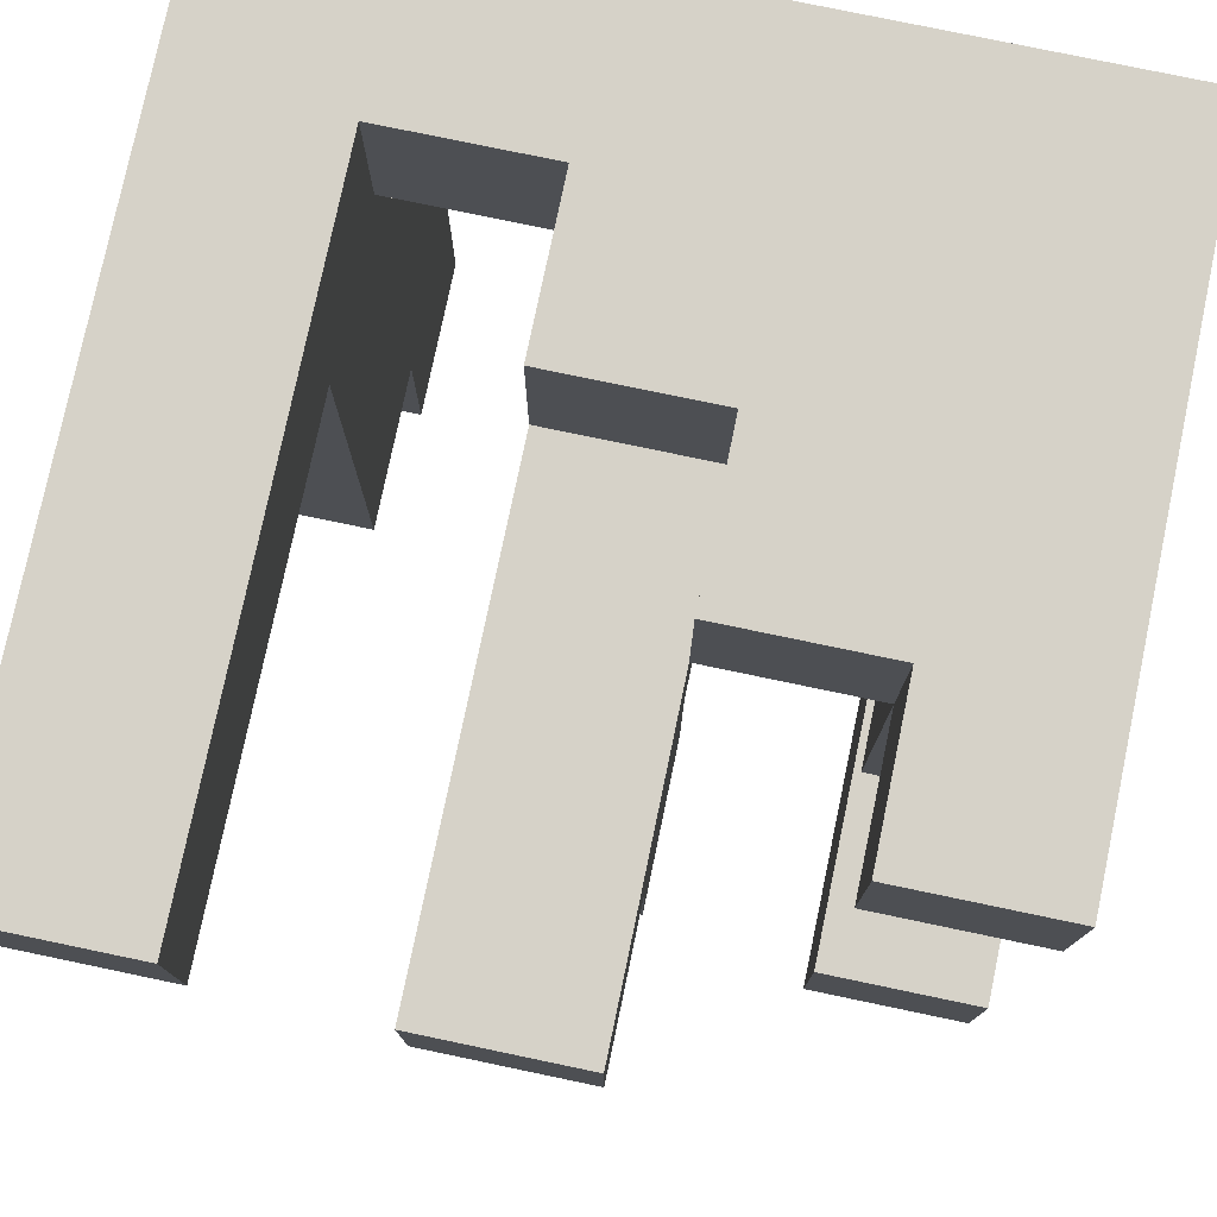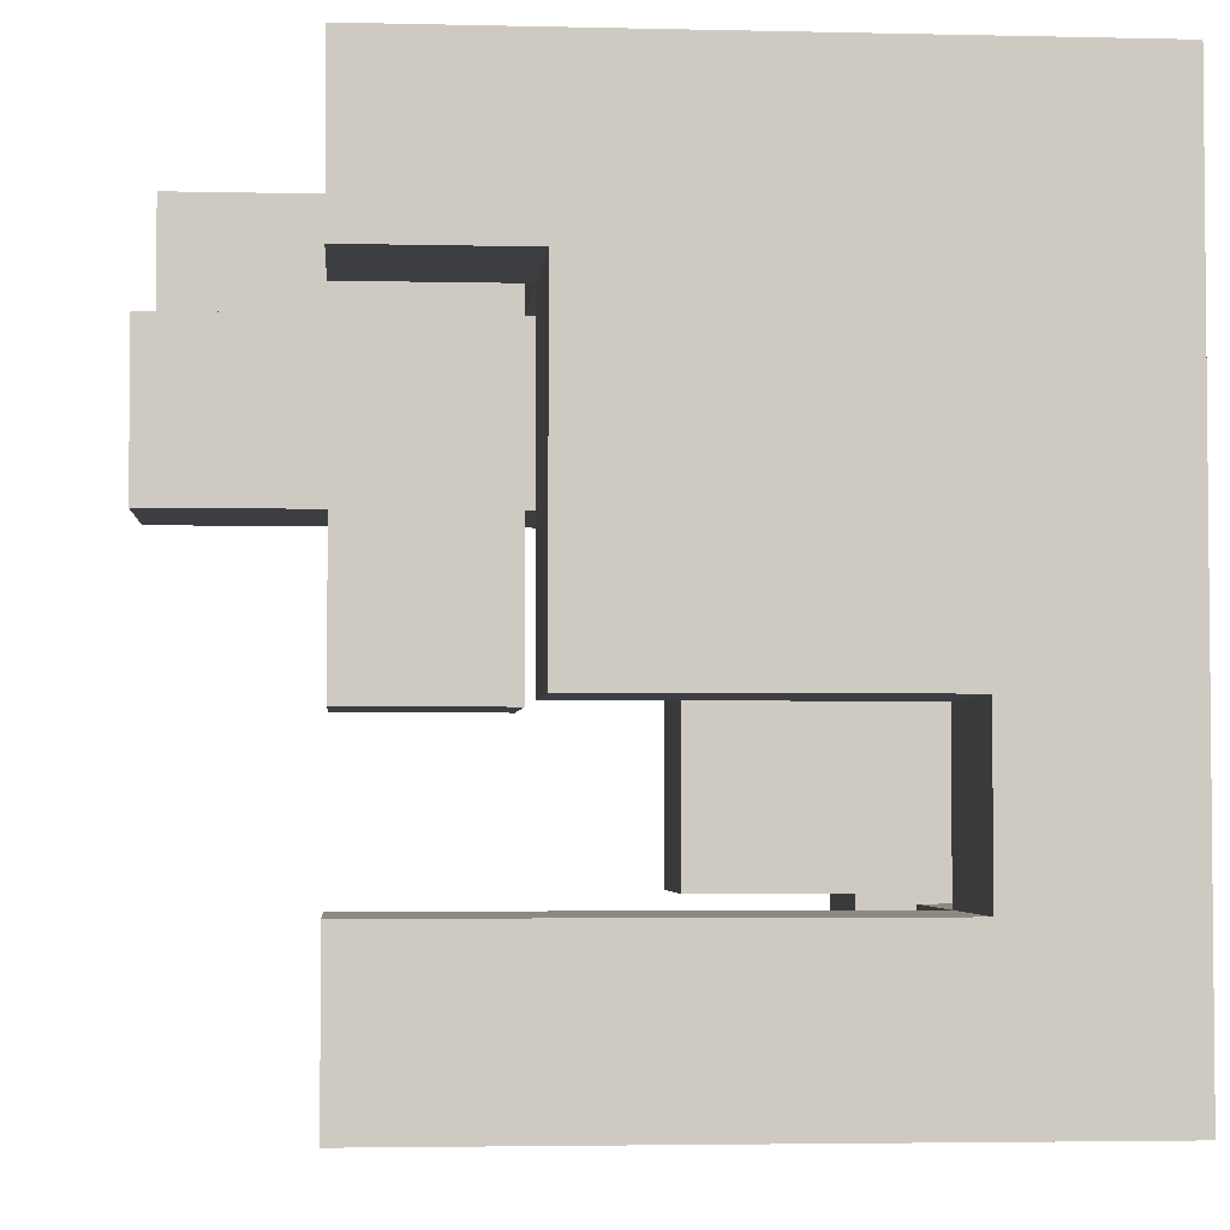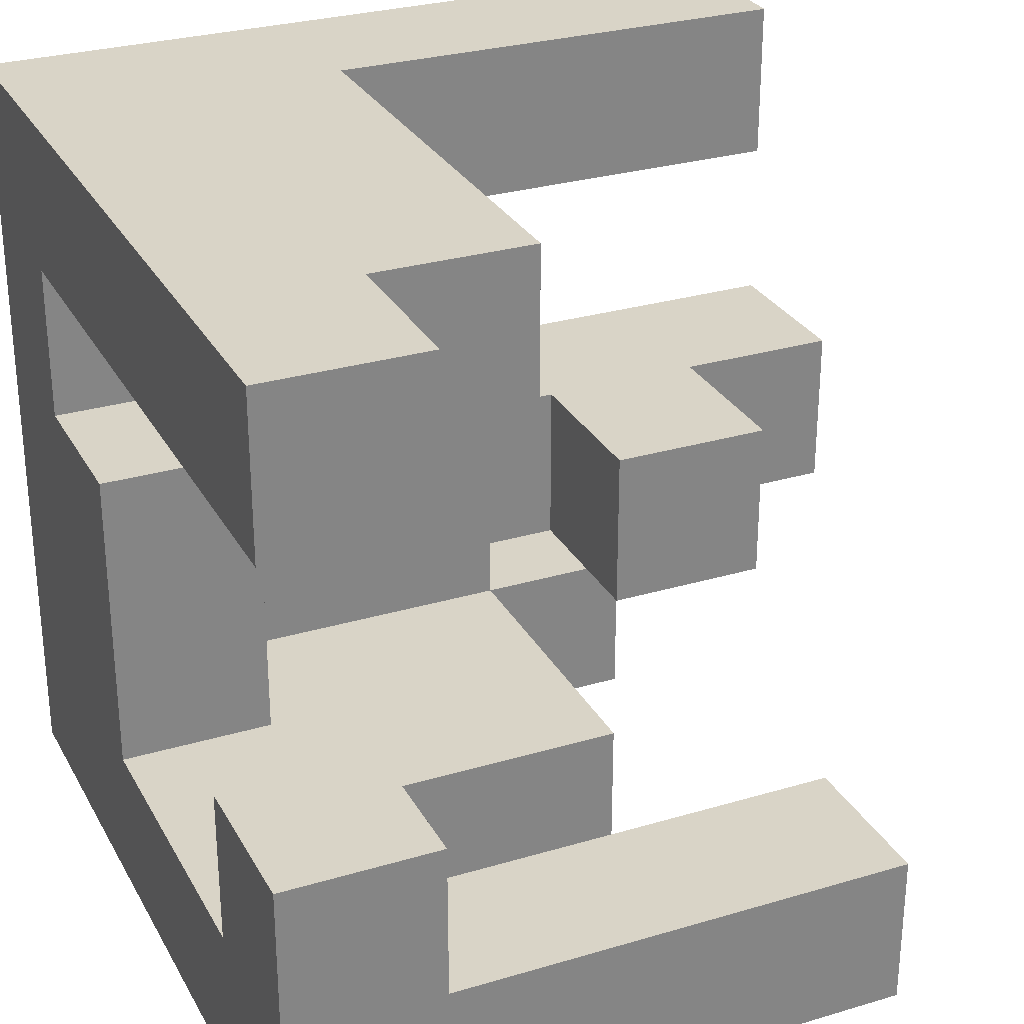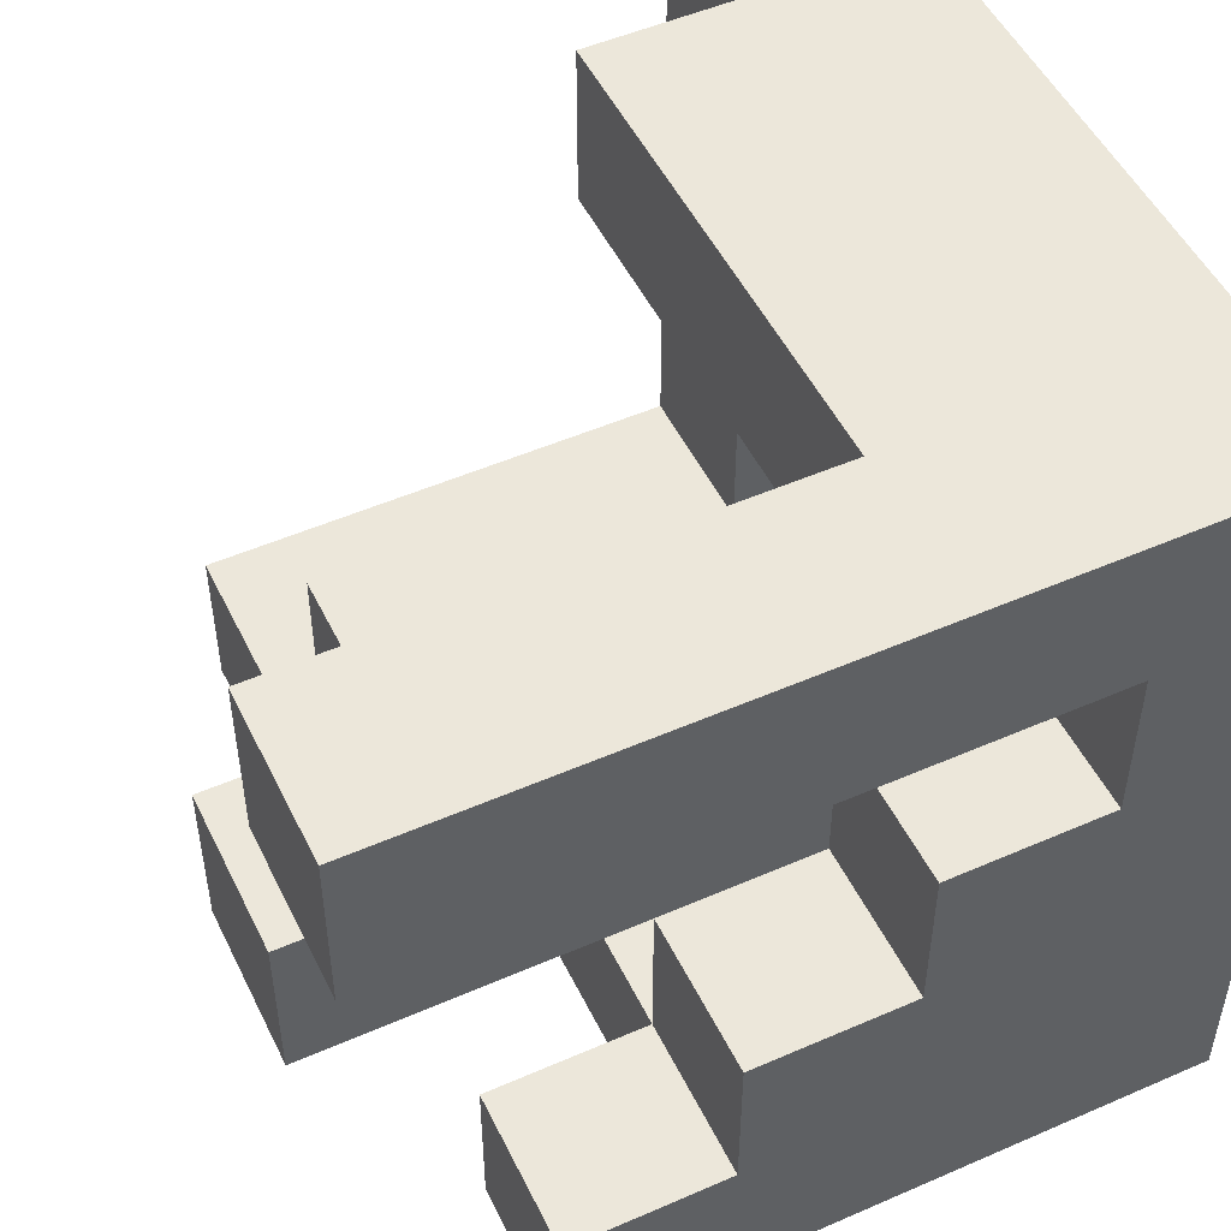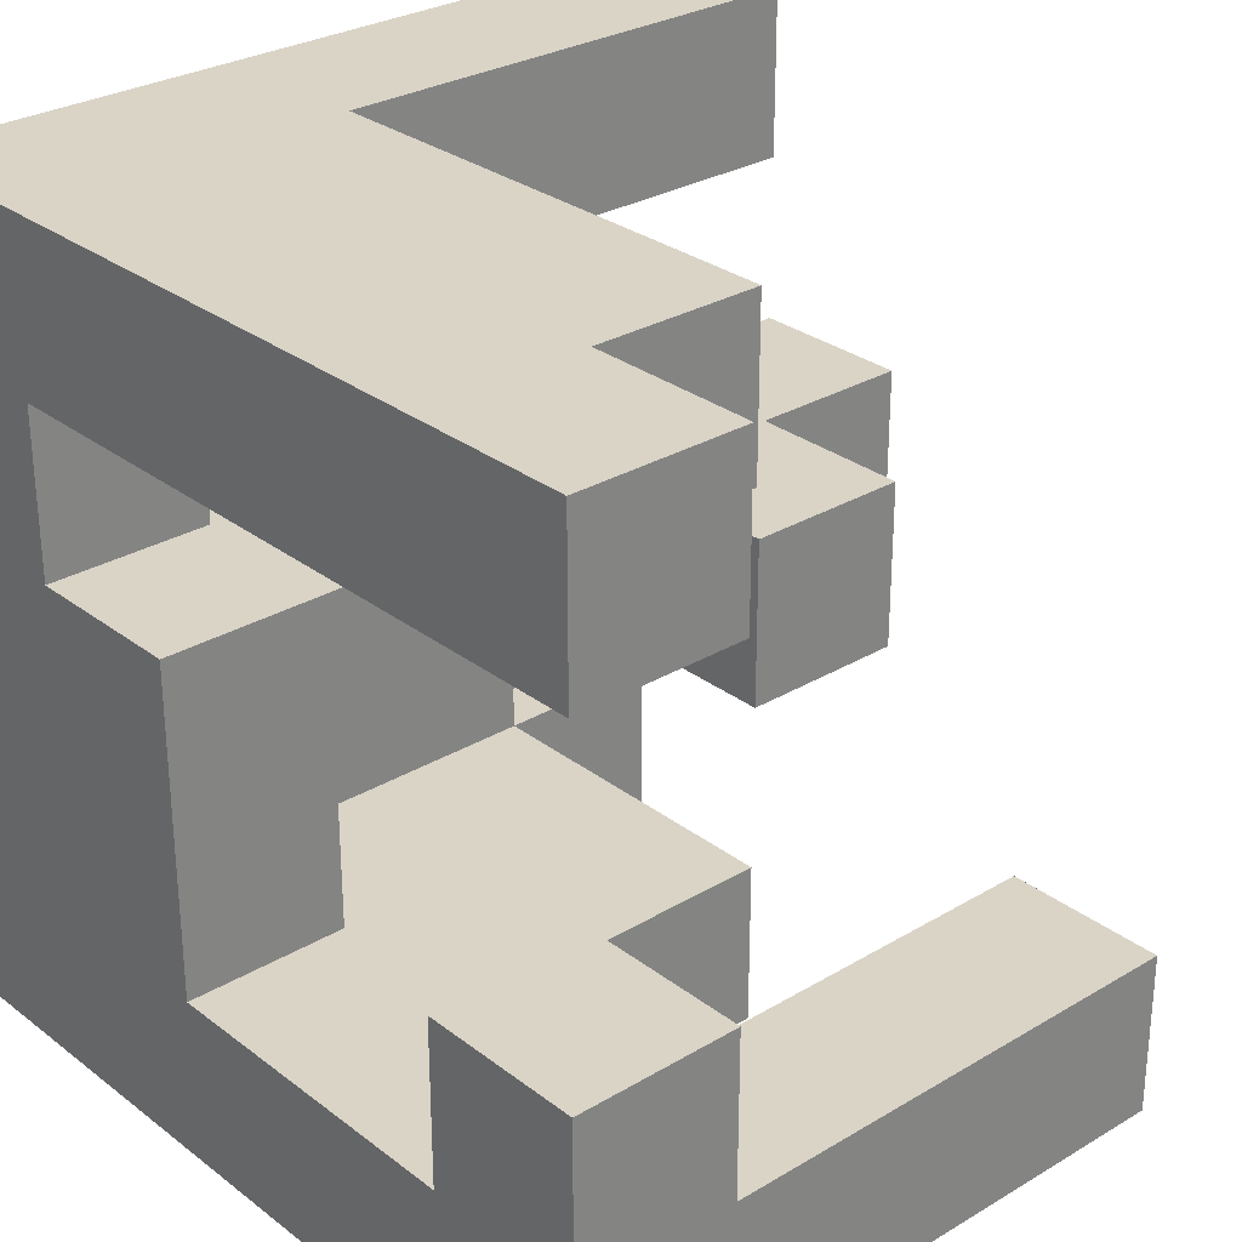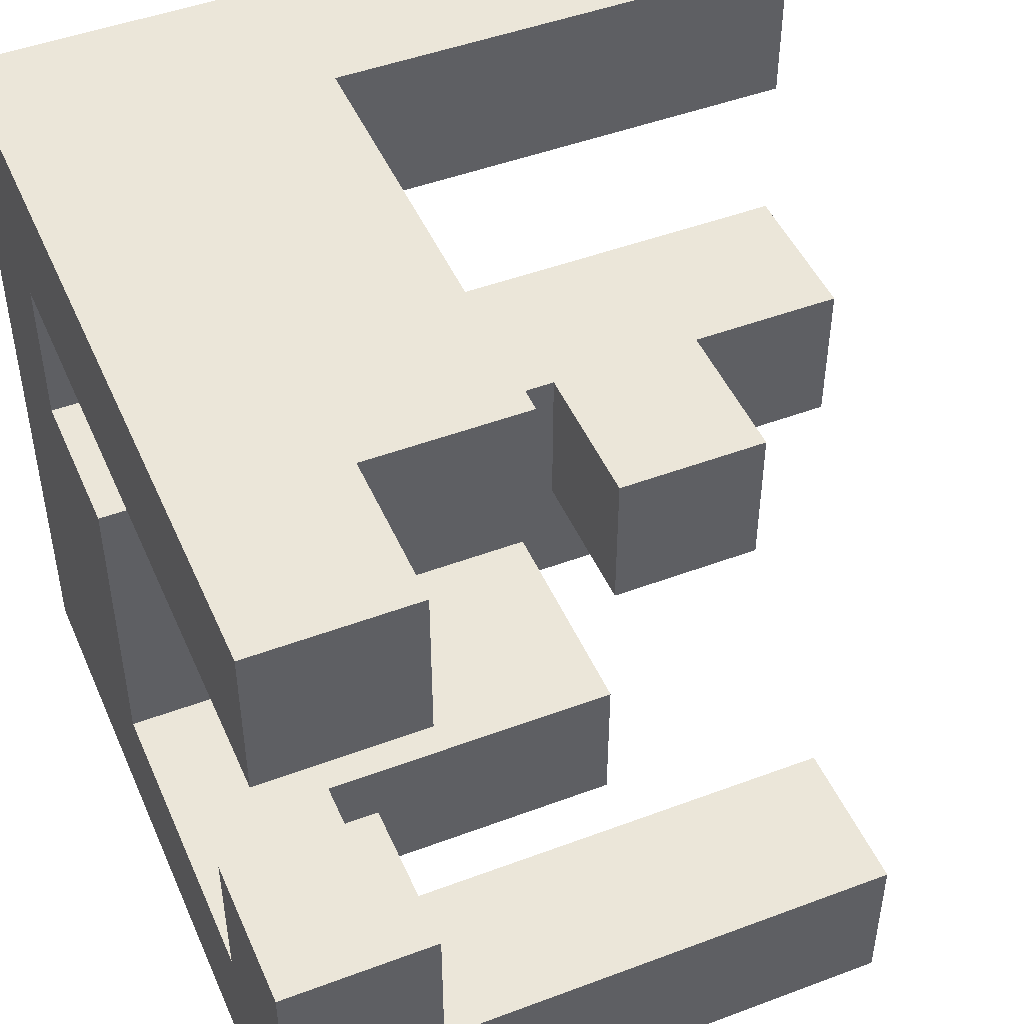
<metadata>
{"format":"obj","ext":"obj","renderer":"f3d","projection":"perspective","resolution":1024,"background":"white","views":[{"elev":77.7,"azim":101.8,"up":"+Y"},{"elev":-3.5,"azim":175.4,"up":"+Y"},{"elev":28.8,"azim":-24.0,"up":"+Z"},{"elev":50.7,"azim":154.5,"up":"+Z"},{"elev":28.9,"azim":-41.6,"up":"+Z"},{"elev":47.3,"azim":-23.0,"up":"+Z"}]}
</metadata>
<code>
v -1 -1 -1
v -1 -1 -0.6
v -1 -0.6 -0.6
v -1 -0.6 -1
v -0.6 -1 -1
v -0.6 -1 -0.6
v -0.6 -0.6 -1
v -0.2 -1 -1
v -0.2 -1 -0.6
v -0.6 -0.6 -0.6
v -0.2 -0.6 -0.6
v -0.2 -0.6 -1
v 0.2 -1 -1
v 0.2 -1 -0.6
v 0.2 -0.6 -0.6
v 0.2 -0.6 -1
v 0.6 -1 -1
v 0.6 -0.6 -1
v 0.6 -0.6 -0.6
v 0.6 -1 -0.6
v -1 -0.2 -0.6
v -1 -0.2 -1
v -0.6 -0.2 -1
v -0.6 -0.2 -0.6
v -1 0.2 -0.6
v -1 0.2 -1
v -0.6 0.2 -1
v -0.6 0.2 -0.6
v -0.2 -0.2 -1
v -0.2 -0.2 -0.6
v -0.2 0.2 -1
v -0.2 0.2 -0.6
v 0.2 -0.2 -1
v 0.2 0.2 -1
v 0.2 0.2 -0.6
v 0.2 -0.2 -0.6
v -1 0.6 -0.6
v -1 0.6 -1
v -0.6 0.6 -1
v -0.2 0.6 -1
v -0.2 0.6 -0.6
v -0.6 0.6 -0.6
v 0.2 0.6 -1
v 0.2 0.6 -0.6
v -1 1 -0.6
v -1 1 -1
v -0.6 1 -0.6
v -0.6 1 -1
v -0.2 1 -0.6
v -0.2 1 -1
v 0.2 1 -0.6
v 0.2 1 -1
v 0.6 0.6 -1
v 0.6 1 -1
v 0.6 1 -0.6
v 0.6 0.6 -0.6
v -1 -1 -0.2
v -1 -0.6 -0.2
v -0.6 -0.6 -0.2
v -0.6 -1 -0.2
v -1 0.2 -0.2
v -1 0.6 -0.2
v -0.6 0.6 -0.2
v -0.6 0.2 -0.2
v -1 1 -0.2
v -0.6 1 -0.2
v -0.2 0.6 -0.2
v -0.2 1 -0.2
v 0.2 1 -0.2
v 0.2 0.6 -0.2
v 0.2 -0.2 -0.2
v 0.2 -0.2 0.2
v 0.2 0.2 0.2
v 0.2 0.2 -0.2
v 0.6 -0.2 -0.2
v 0.6 0.2 -0.2
v 0.6 0.2 0.2
v 0.6 -0.2 0.2
v -1 0.2 0.2
v -1 0.6 0.2
v -0.6 0.2 0.2
v -0.6 0.6 0.2
v -0.2 0.2 -0.2
v -0.2 0.2 0.2
v -0.2 0.6 0.2
v 0.2 0.6 0.2
v 0.6 0.6 0.2
v 0.6 0.6 -0.2
v 1 0.2 -0.2
v 1 0.6 -0.2
v 1 0.6 0.2
v 1 0.2 0.2
v -1 1 0.2
v -0.6 1 0.2
v -0.2 1 0.2
v -1 0.6 0.6
v -1 1 0.6
v -0.6 1 0.6
v -0.6 0.6 0.6
v -1 -1 0.6
v -1 -1 1
v -1 -0.6 1
v -1 -0.6 0.6
v -0.6 -1 0.6
v -0.6 -0.6 0.6
v -0.6 -0.6 1
v -0.6 -1 1
v -1 -0.2 1
v -1 -0.2 0.6
v -0.6 -0.2 0.6
v -0.6 -0.2 1
v -0.2 -0.6 0.6
v -0.2 -0.2 0.6
v -0.2 -0.2 1
v -0.2 -0.6 1
v -1 0.2 1
v -1 0.2 0.6
v -0.6 0.2 0.6
v -0.6 0.2 1
v -0.2 0.2 0.6
v -0.2 0.2 1
v -1 0.6 1
v -0.6 0.6 1
v -0.2 0.6 0.6
v -0.2 0.6 1
v -1 1 1
v -0.6 1 1
v -0.2 1 1
v -0.2 1 0.6
v 0.2 0.6 0.6
v 0.2 0.6 1
v 0.2 1 1
v 0.2 1 0.6
v 0.6 0.6 0.6
v 0.6 0.6 1
v 0.6 1 1
v 0.6 1 0.6
v 1 0.6 0.6
v 1 1 0.6
v 1 1 1
v 1 0.6 1
f 1 2 3 4
f 1 5 6 2
f 1 4 7 5
f 5 8 9 6
f 7 10 11 12
f 5 7 12 8
f 6 9 11 10
f 8 13 14 9
f 12 11 15 16
f 8 12 16 13
f 9 14 15 11
f 17 18 19 20
f 13 17 20 14
f 16 15 19 18
f 13 16 18 17
f 14 20 19 15
f 4 3 21 22
f 7 23 24 10
f 4 22 23 7
f 3 10 24 21
f 22 21 25 26
f 22 26 27 23
f 21 24 28 25
f 23 29 30 24
f 23 27 31 29
f 24 30 32 28
f 33 34 35 36
f 29 33 36 30
f 29 31 34 33
f 30 36 35 32
f 26 25 37 38
f 26 38 39 27
f 27 39 40 31
f 28 32 41 42
f 34 43 44 35
f 31 40 43 34
f 32 35 44 41
f 38 37 45 46
f 46 45 47 48
f 38 46 48 39
f 48 47 49 50
f 39 48 50 40
f 50 49 51 52
f 40 50 52 43
f 53 54 55 56
f 43 53 56 44
f 52 51 55 54
f 43 52 54 53
f 44 56 55 51
f 2 57 58 3
f 6 10 59 60
f 2 6 60 57
f 3 58 59 10
f 57 60 59 58
f 25 61 62 37
f 28 42 63 64
f 25 28 64 61
f 37 62 65 45
f 45 65 66 47
f 42 41 67 63
f 47 66 68 49
f 44 51 69 70
f 41 44 70 67
f 49 68 69 51
f 67 70 69 68
f 71 72 73 74
f 75 76 77 78
f 71 75 78 72
f 71 74 76 75
f 72 78 77 73
f 61 79 80 62
f 61 64 81 79
f 79 81 82 80
f 64 83 84 81
f 64 63 67 83
f 81 84 85 82
f 83 74 73 84
f 67 85 86 70
f 83 67 70 74
f 84 73 86 85
f 70 86 87 88
f 74 70 88 76
f 73 77 87 86
f 89 90 91 92
f 76 89 92 77
f 88 87 91 90
f 76 88 90 89
f 77 92 91 87
f 62 80 93 65
f 65 93 94 66
f 67 68 95 85
f 66 94 95 68
f 82 85 95 94
f 80 96 97 93
f 82 94 98 99
f 80 82 99 96
f 93 97 98 94
f 100 101 102 103
f 104 105 106 107
f 100 104 107 101
f 100 103 105 104
f 101 107 106 102
f 103 102 108 109
f 103 109 110 105
f 102 106 111 108
f 112 113 114 115
f 105 112 115 106
f 105 110 113 112
f 106 115 114 111
f 109 108 116 117
f 109 117 118 110
f 108 111 119 116
f 113 120 121 114
f 110 118 120 113
f 111 114 121 119
f 117 116 122 96
f 117 96 99 118
f 116 119 123 122
f 120 124 125 121
f 118 99 124 120
f 119 121 125 123
f 96 122 126 97
f 97 126 127 98
f 122 123 127 126
f 98 127 128 129
f 99 98 129 124
f 123 125 128 127
f 124 130 131 125
f 129 128 132 133
f 124 129 133 130
f 125 131 132 128
f 130 134 135 131
f 133 132 136 137
f 130 133 137 134
f 131 135 136 132
f 138 139 140 141
f 134 138 141 135
f 137 136 140 139
f 134 137 139 138
f 135 141 140 136

</code>
